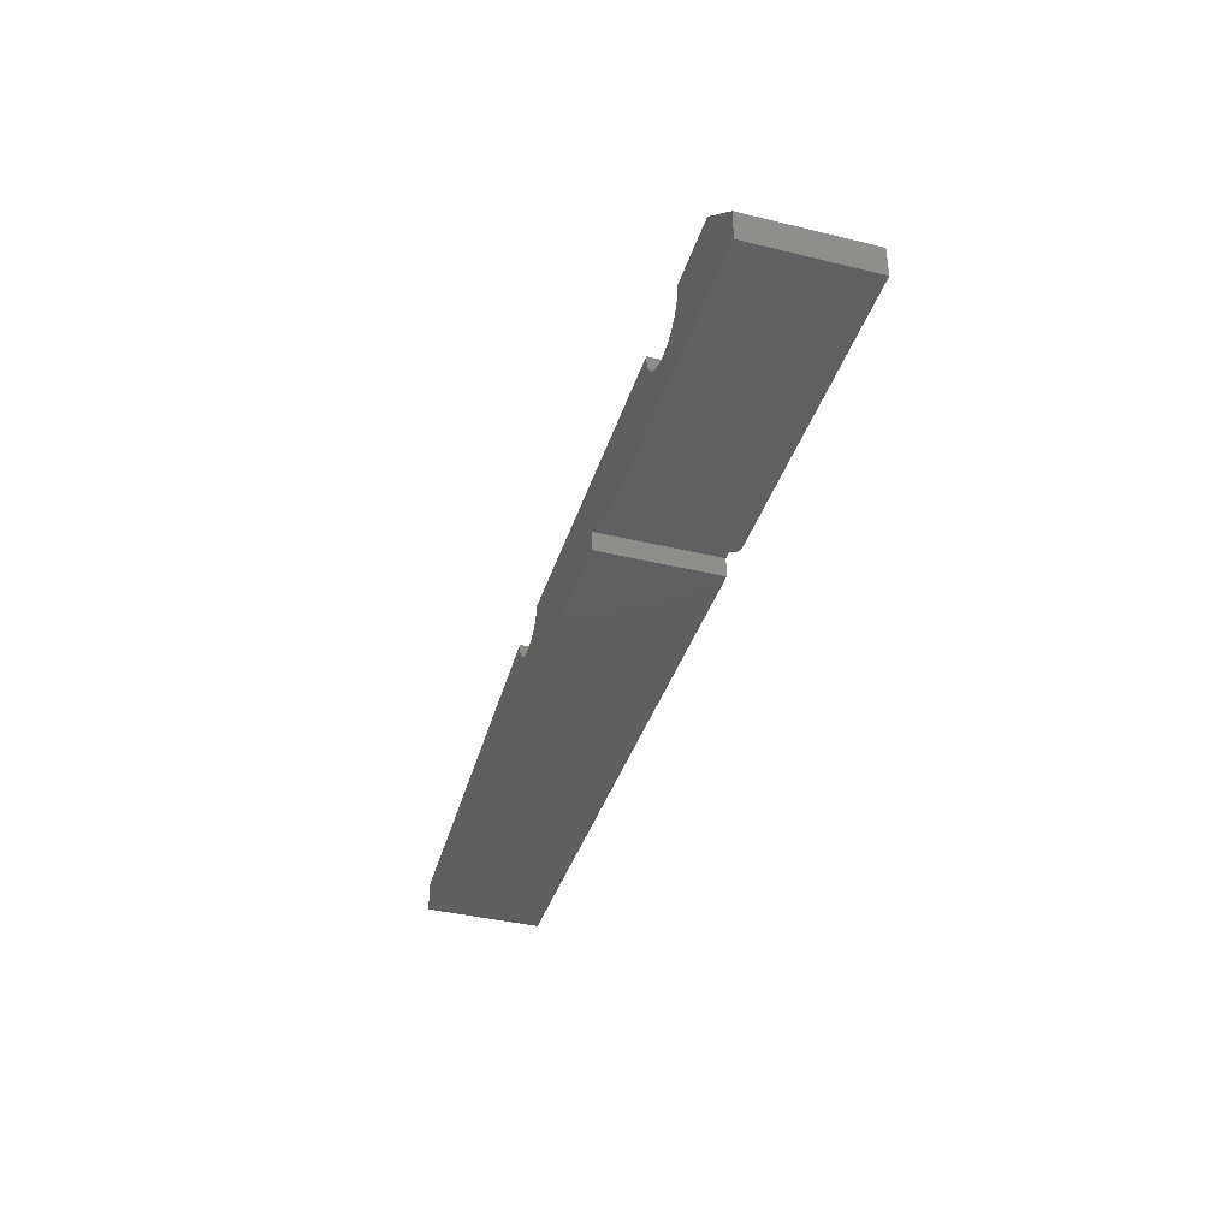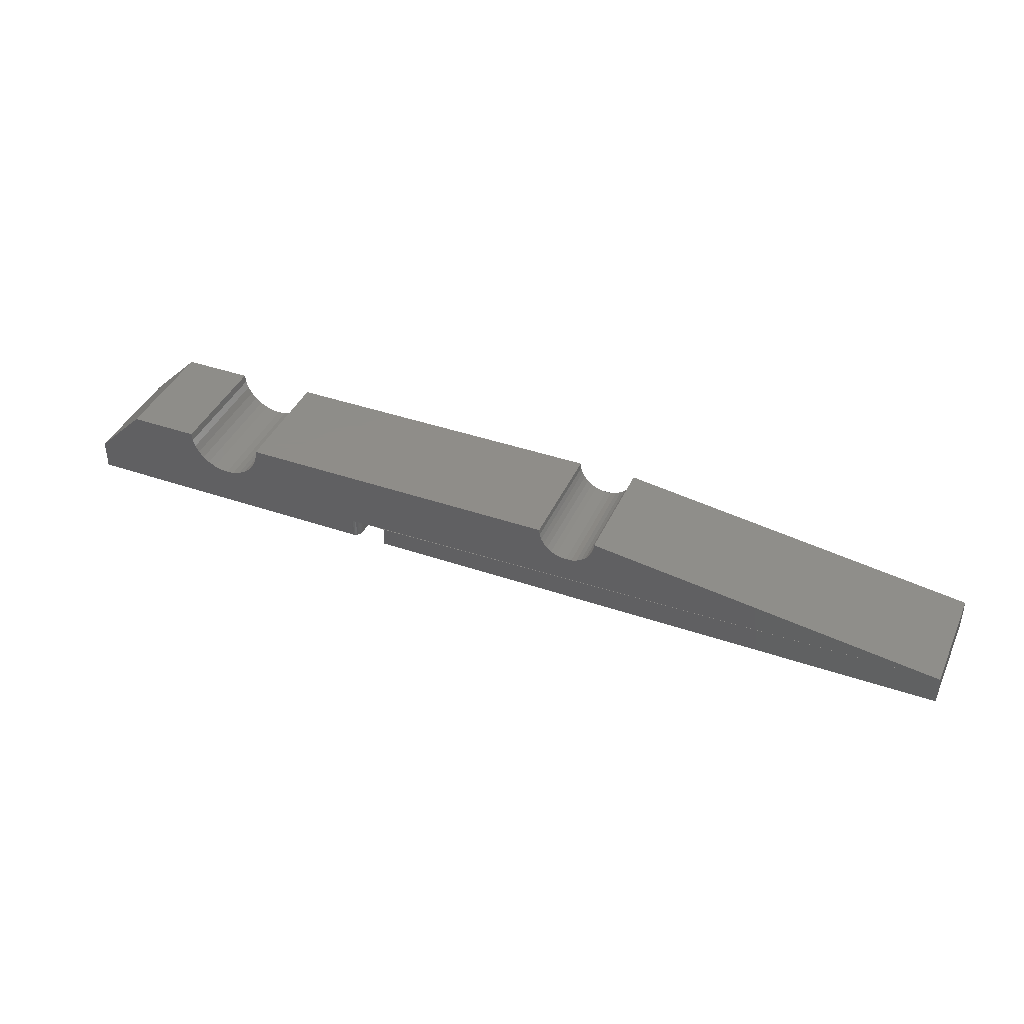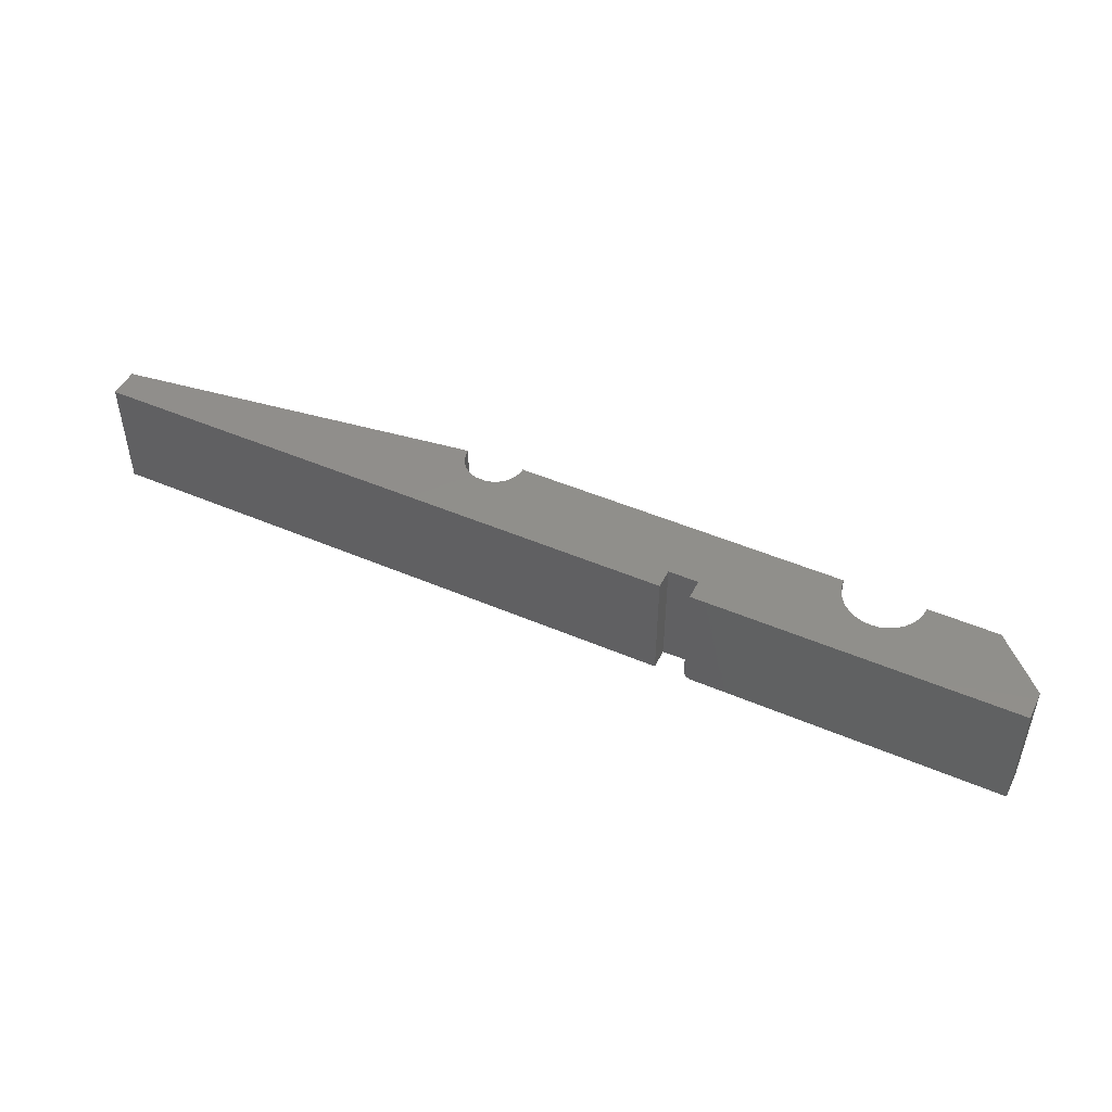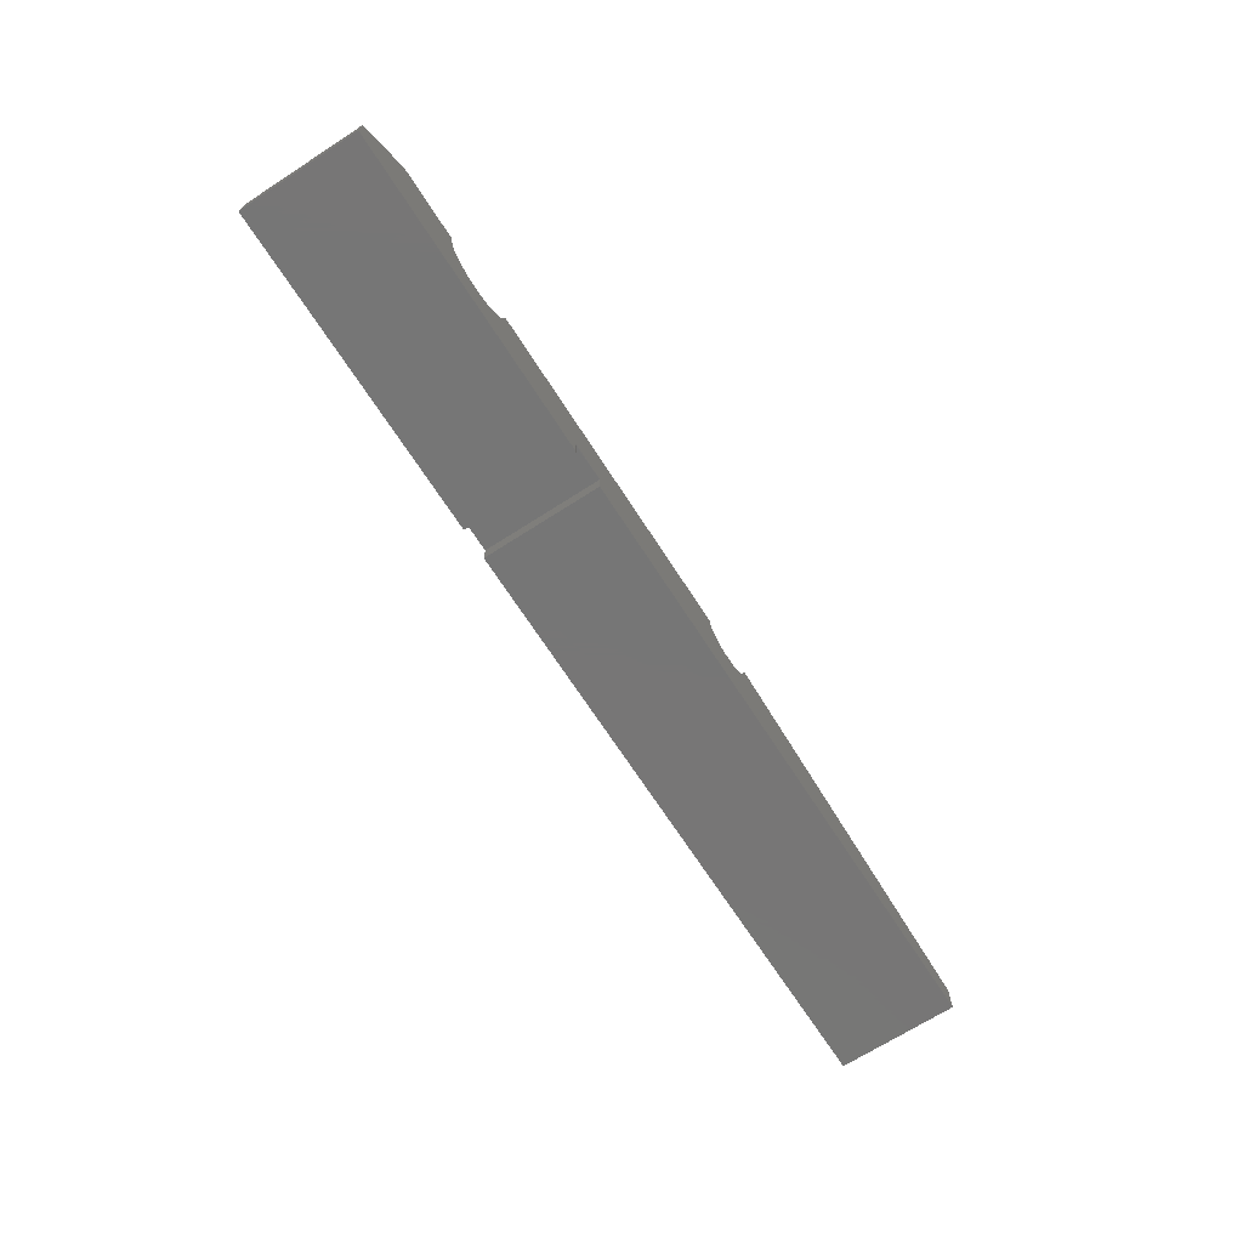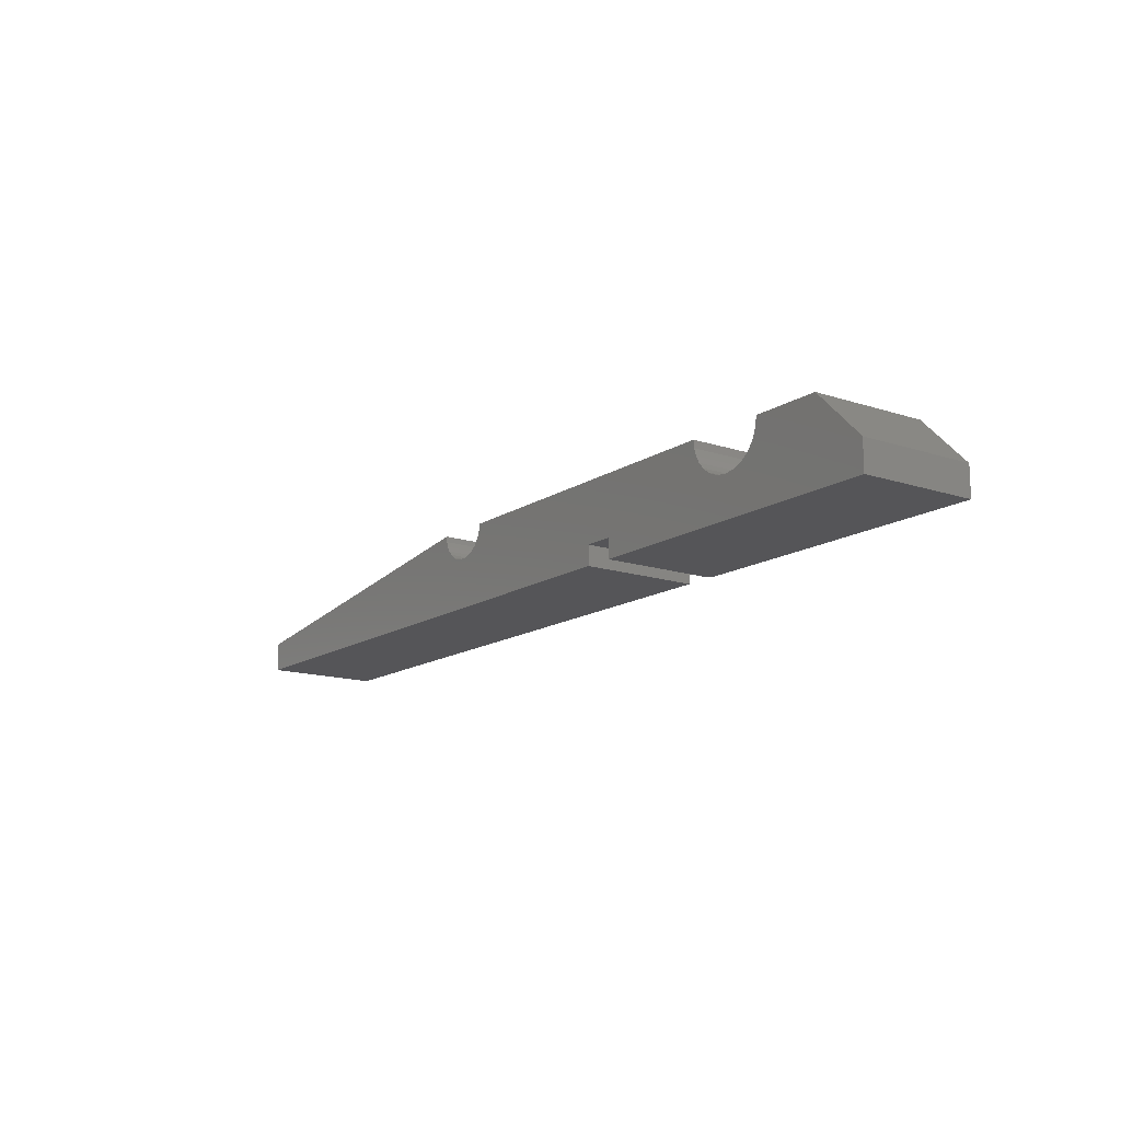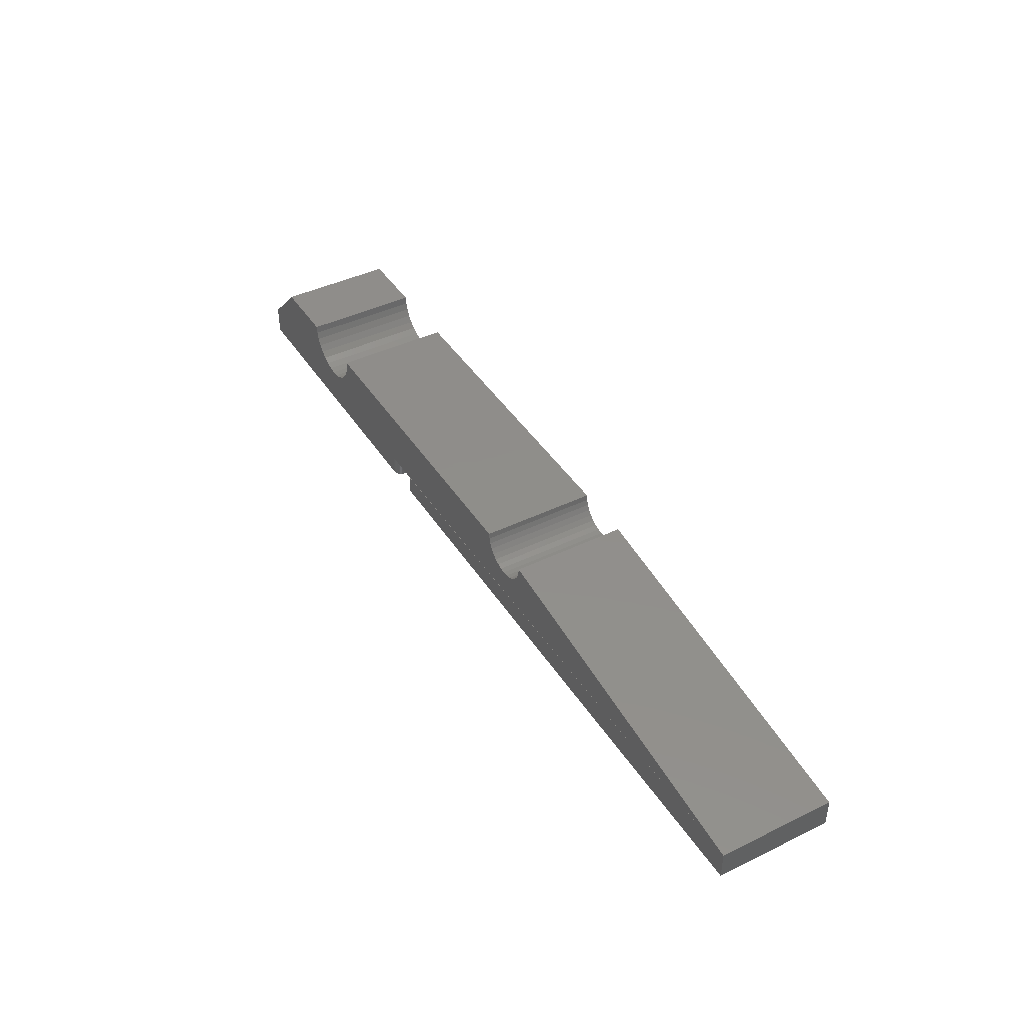
<metadata>
{"format":"stl","ext":"stl","renderer":"f3d","projection":"perspective","resolution":1024,"background":"white","views":[{"elev":-38.8,"azim":-107.0,"up":"+Z"},{"elev":40.4,"azim":22.9,"up":"+Z"},{"elev":48.0,"azim":-154.3,"up":"+Y"},{"elev":-68.9,"azim":-57.2,"up":"+Z"},{"elev":-14.4,"azim":-125.8,"up":"+Z"},{"elev":42.4,"azim":59.9,"up":"+Z"}]}
</metadata>
<code>
# stl→obj: 102 verts, 200 faces
v 0.1924 1.922e-17 -0.004852
v 0.1924 1.805e-17 -0.02344
v 0.1924 -0.1094 -0.004852
v 0.1924 -0.1094 -0.02344
v 0.05304 -0.1094 0.0509
v 0.3603 -0.1094 0.04551
v 0.3597 -0.1094 0.0509
v 0.05233 -0.1094 0.04365
v -0.08635 -0.1094 0.0509
v -0.02059 -0.1094 0.04365
v -0.0213 -0.1094 0.0509
v 0.3619 -0.1094 0.04034
v 0.05021 -0.1094 0.03668
v 0.3645 -0.1094 0.03558
v 0.04678 -0.1094 0.03025
v 0.368 -0.1094 0.03141
v 0.3722 -0.1094 0.02799
v 0.04216 -0.1094 0.02462
v 0.377 -0.1094 0.02546
v 0.3822 -0.1094 0.02389
v 0.03652 -0.1094 0.02
v 0.3876 -0.1094 0.02337
v 0.393 -0.1094 0.02389
v 0.75 -0.1094 0.004441
v 0.4155 -0.1094 0.0509
v 0.4149 -0.1094 0.04551
v 0.4132 -0.1094 0.04034
v 0.4106 -0.1094 0.03558
v 0.4072 -0.1094 0.03141
v 0.403 -0.1094 0.02799
v 0.3982 -0.1094 0.02546
v 0.0301 -0.1094 0.01656
v 0.02312 -0.1094 0.01445
v 0.01587 -0.1094 0.01373
v -0.1328 -0.1094 0.004441
v 0.1567 -0.1094 -0.004852
v 0.1583 -0.1092 -0.004852
v 0.1597 -0.1088 -0.004852
v 0.1611 -0.1081 -0.004852
v 0.75 -0.1094 -0.02344
v 0.00862 -0.1094 0.01445
v 0.001647 -0.1094 0.01656
v -0.004779 -0.1094 0.02
v -0.01041 -0.1094 0.02462
v -0.01503 -0.1094 0.03025
v -0.01847 -0.1094 0.03668
v -0.1328 -0.1094 -0.02344
v 0.1567 -0.1094 -0.02344
v 0.1646 1.651e-17 -0.02344
v 0.1646 1.767e-17 -0.004852
v 0.1646 -0.1016 -0.02344
v 0.1646 -0.1016 -0.004852
v 0.1611 -0.1081 -0.02344
v 0.1632 -0.1059 -0.02344
v 0.1623 -0.1071 -0.02344
v -0.1328 0 -0.02344
v 0.1597 -0.1088 -0.02344
v 0.1583 -0.1092 -0.02344
v 0.1644 -0.1031 -0.02344
v 0.164 -0.1046 -0.02344
v 0.1623 -0.1071 -0.004852
v 0.1632 -0.1059 -0.004852
v 0.164 -0.1046 -0.004852
v 0.1644 -0.1031 -0.004852
v 0.3597 3.313e-17 0.0509
v 0.05304 1.496e-17 0.0509
v 0.3603 3.282e-17 0.04551
v 0.05233 1.545e-17 0.04365
v -0.0213 1.181e-17 0.0509
v -0.02059 1.14e-17 0.04365
v -0.08635 7.222e-18 0.0509
v 0.3619 3.259e-17 0.04034
v 0.05021 1.49e-17 0.03668
v 0.3645 3.244e-17 0.03558
v 0.04678 1.43e-17 0.03025
v 0.368 3.237e-17 0.03141
v 0.3722 3.239e-17 0.02799
v 0.04216 1.37e-17 0.02462
v 0.377 3.25e-17 0.02546
v 0.3822 3.269e-17 0.02389
v 0.03652 1.309e-17 0.02
v 0.3876 3.295e-17 0.02337
v 0.393 3.329e-17 0.02389
v -0.1328 1.741e-18 0.004441
v 0.75 5.075e-17 0.004441
v 0.01587 1.156e-17 0.01373
v 0.02312 1.2e-17 0.01445
v 0.0301 1.252e-17 0.01656
v 0.3982 3.367e-17 0.02546
v 0.403 3.41e-17 0.02799
v 0.4072 3.454e-17 0.03141
v 0.4106 3.5e-17 0.03558
v 0.4132 3.544e-17 0.04034
v 0.4149 3.585e-17 0.04551
v 0.4155 3.508e-17 0.0509
v -0.01847 1.108e-17 0.03668
v -0.01503 1.087e-17 0.03025
v -0.01041 1.078e-17 0.02462
v -0.004779 1.08e-17 0.02
v 0.001647 1.094e-17 0.01656
v 0.00862 1.12e-17 0.01445
v 0.75 4.901e-17 -0.02344
f 1 2 3
f 3 2 4
f 5 6 7
f 5 8 6
f 9 10 11
f 12 6 8
f 8 13 12
f 12 13 14
f 14 13 15
f 15 16 14
f 17 16 15
f 15 18 17
f 17 18 19
f 20 19 18
f 18 21 20
f 22 20 21
f 23 22 21
f 24 25 26
f 24 26 27
f 24 27 28
f 24 28 29
f 24 29 30
f 24 30 31
f 24 31 23
f 24 23 21
f 24 21 32
f 24 32 33
f 24 33 34
f 24 34 35
f 24 35 36
f 24 36 37
f 24 37 38
f 24 38 39
f 24 39 3
f 24 3 4
f 24 4 40
f 35 34 41
f 35 41 42
f 35 42 43
f 35 43 44
f 35 44 45
f 35 45 46
f 35 46 10
f 35 10 9
f 47 48 35
f 35 48 36
f 49 50 51
f 51 50 52
f 53 54 55
f 48 47 56
f 49 54 53
f 49 53 57
f 49 57 58
f 49 58 48
f 49 48 56
f 54 49 51
f 54 51 59
f 54 59 60
f 52 50 1
f 3 39 61
f 3 61 62
f 3 62 63
f 3 63 64
f 3 64 52
f 3 52 1
f 7 65 5
f 5 65 66
f 51 52 59
f 59 52 64
f 59 64 60
f 60 64 63
f 60 63 54
f 54 63 62
f 54 62 55
f 55 62 61
f 55 61 53
f 53 61 39
f 53 39 57
f 57 39 38
f 57 38 58
f 58 38 37
f 58 37 48
f 48 37 36
f 65 67 66
f 67 68 66
f 69 70 71
f 68 67 72
f 72 73 68
f 74 73 72
f 75 73 74
f 74 76 75
f 75 76 77
f 77 78 75
f 79 78 77
f 78 79 80
f 80 81 78
f 81 80 82
f 81 82 83
f 50 49 56
f 50 56 84
f 50 84 85
f 50 85 1
f 85 84 86
f 85 86 87
f 85 87 88
f 85 88 81
f 85 81 83
f 85 83 89
f 85 89 90
f 85 90 91
f 85 91 92
f 85 92 93
f 85 93 94
f 85 94 95
f 84 71 70
f 84 70 96
f 84 96 97
f 84 97 98
f 84 98 99
f 84 99 100
f 84 100 101
f 84 101 86
f 2 1 102
f 102 1 85
f 84 56 35
f 35 56 47
f 71 84 9
f 9 84 35
f 11 69 9
f 9 69 71
f 86 33 87
f 87 33 32
f 87 32 88
f 88 32 21
f 88 21 81
f 81 21 18
f 81 18 78
f 78 18 15
f 78 15 75
f 75 15 13
f 75 13 73
f 73 13 8
f 73 8 68
f 68 8 5
f 68 5 66
f 33 86 34
f 34 86 101
f 34 101 41
f 41 101 100
f 41 100 42
f 42 100 99
f 42 99 43
f 43 99 98
f 43 98 44
f 44 98 97
f 44 97 45
f 45 97 96
f 45 96 46
f 46 96 70
f 46 70 10
f 10 70 69
f 10 69 11
f 82 23 83
f 83 23 31
f 83 31 89
f 89 31 30
f 89 30 90
f 90 30 29
f 90 29 91
f 91 29 28
f 91 28 92
f 92 28 27
f 92 27 93
f 93 27 26
f 93 26 94
f 94 26 25
f 94 25 95
f 23 82 22
f 22 82 80
f 22 80 20
f 20 80 79
f 20 79 19
f 19 79 77
f 19 77 17
f 17 77 76
f 17 76 16
f 16 76 74
f 16 74 14
f 14 74 72
f 14 72 12
f 12 72 67
f 12 67 6
f 6 67 65
f 6 65 7
f 24 85 25
f 25 85 95
f 102 85 40
f 40 85 24
f 4 2 40
f 40 2 102

</code>
